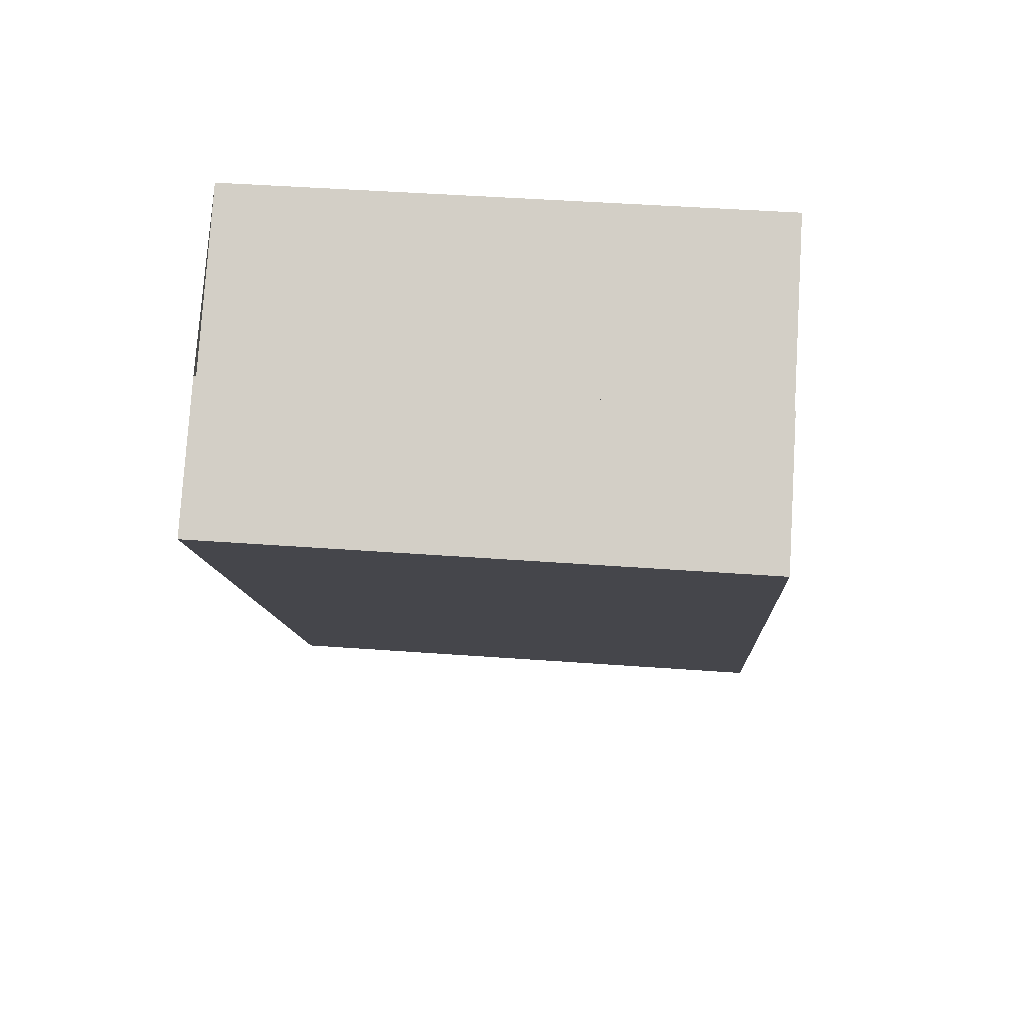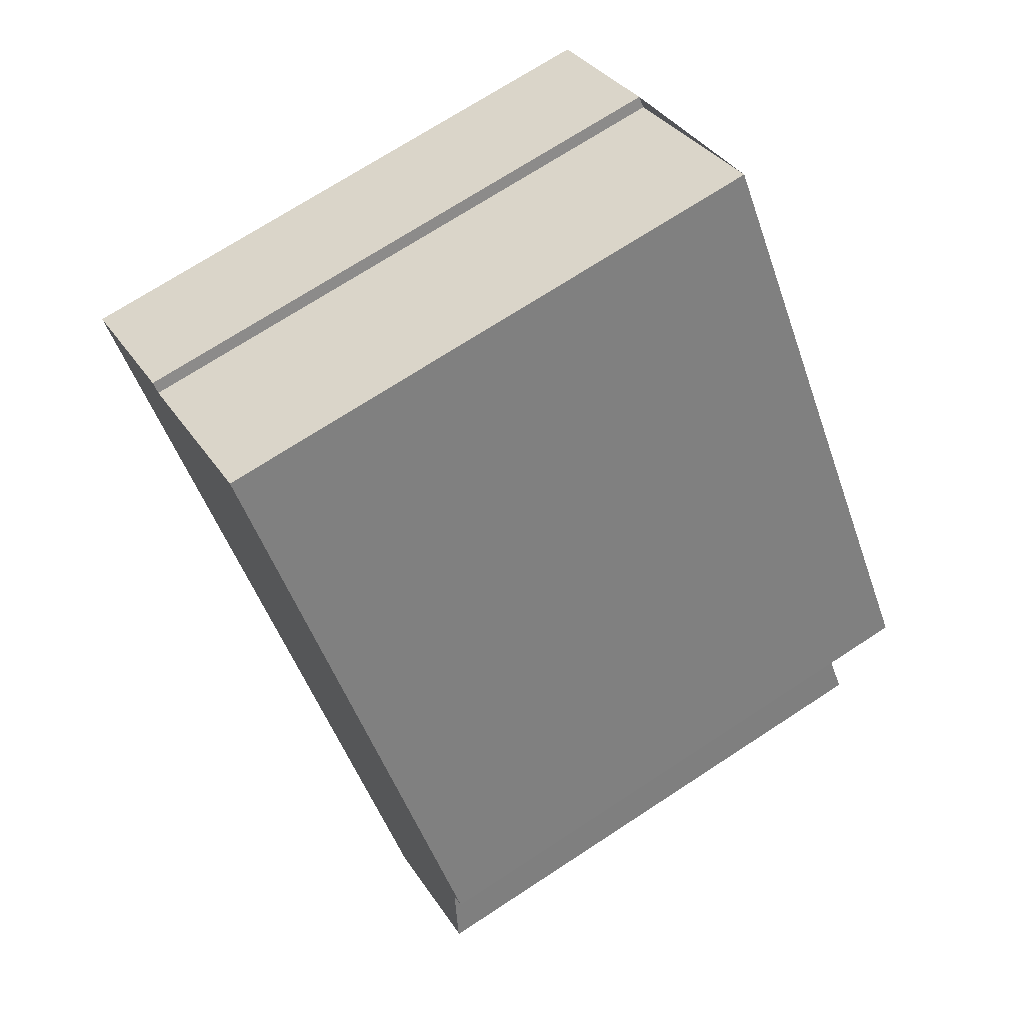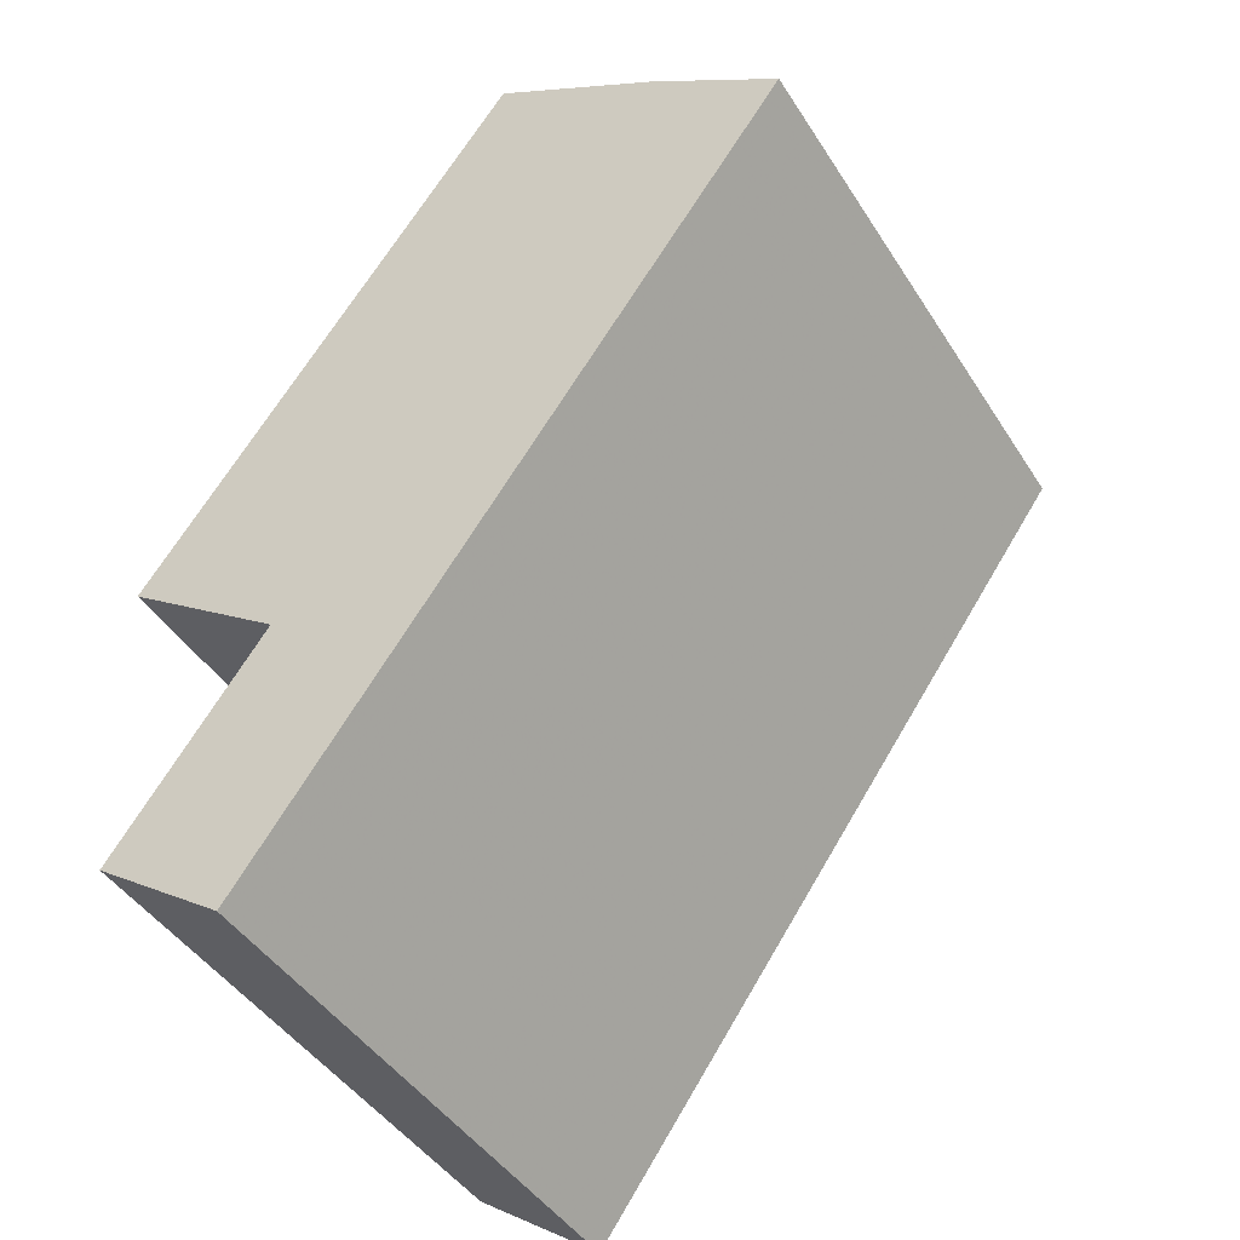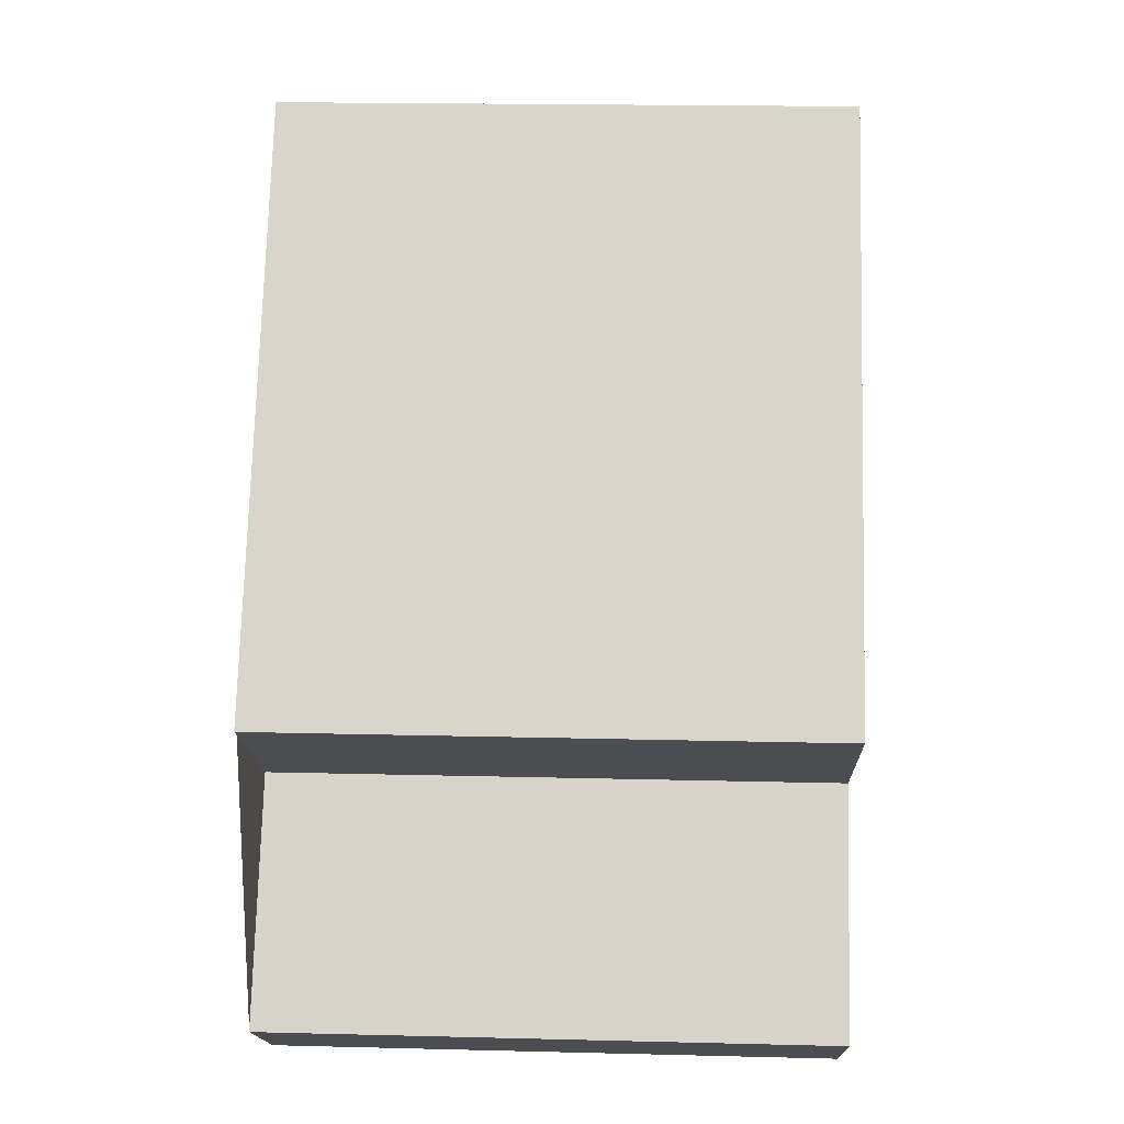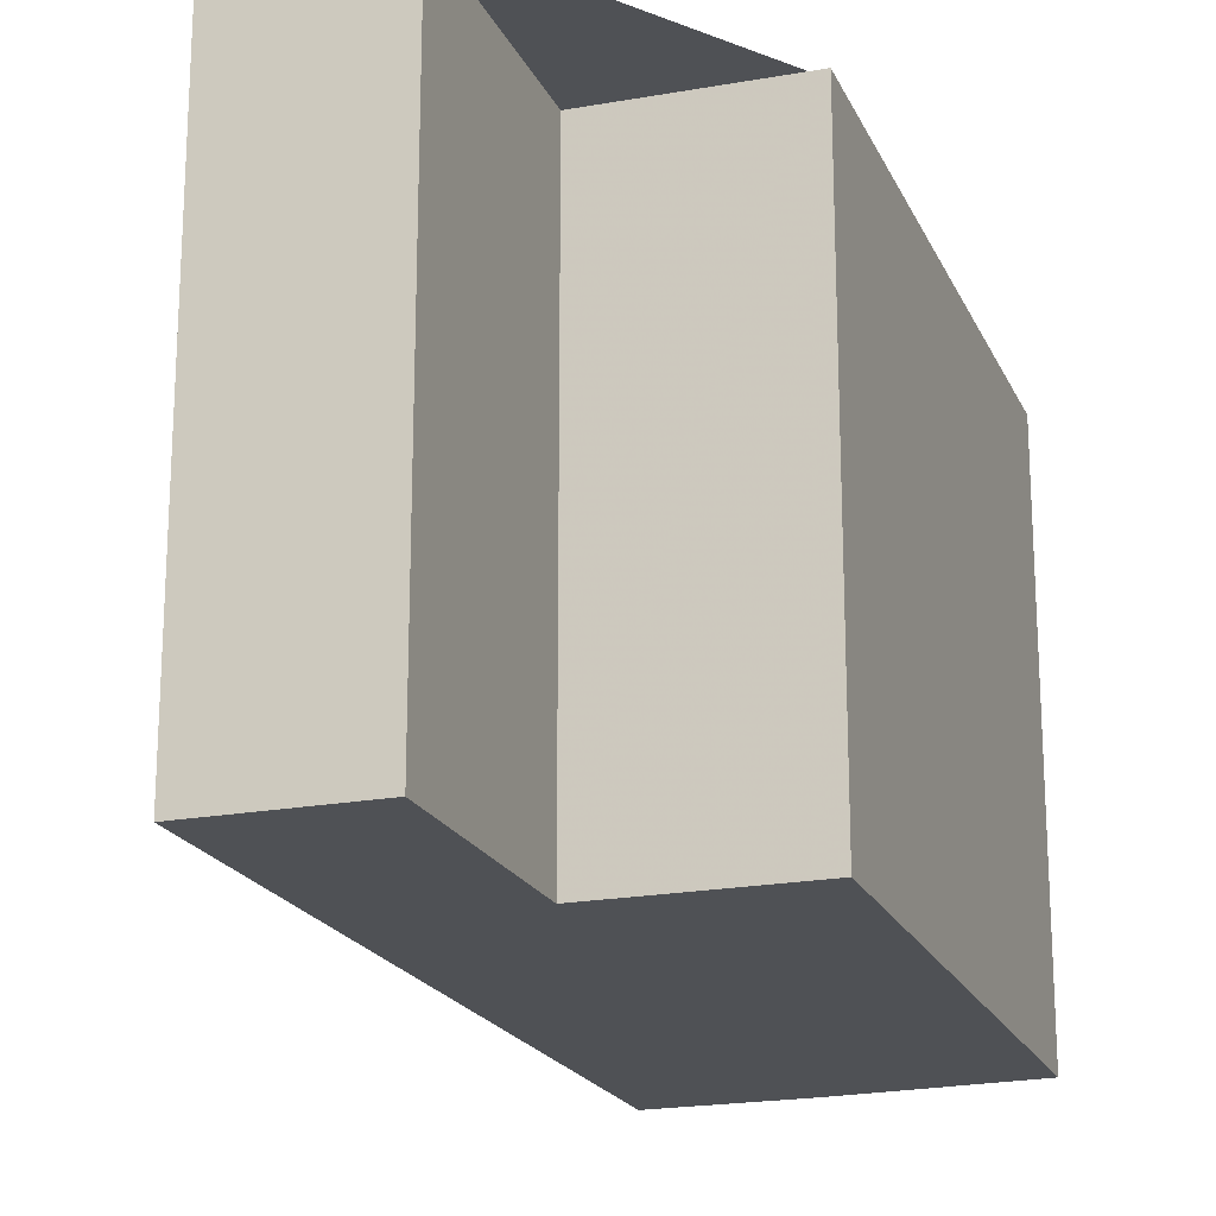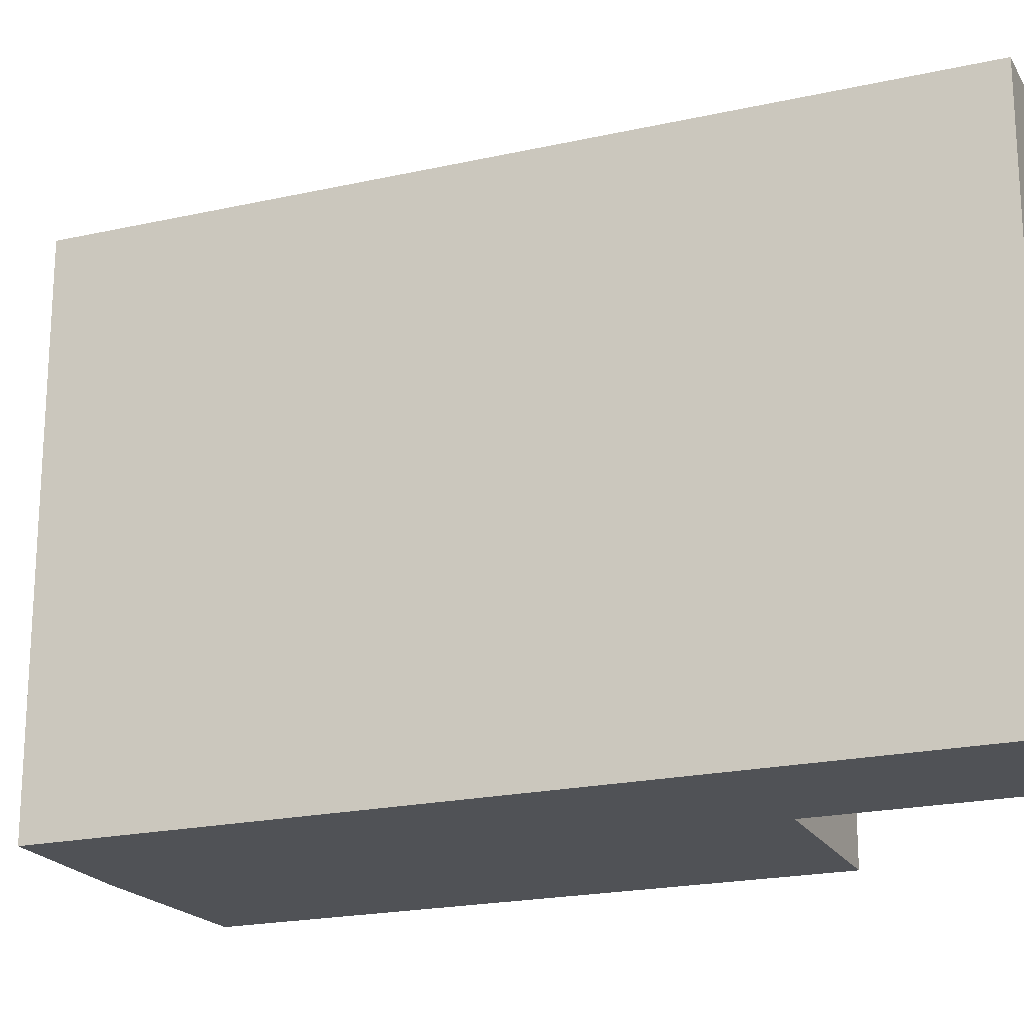
<metadata>
{"format":"obj","ext":"obj","renderer":"f3d","projection":"perspective","resolution":1024,"background":"white","views":[{"elev":44.5,"azim":-85.1,"up":"+Y"},{"elev":71.9,"azim":56.9,"up":"+Y"},{"elev":-44.4,"azim":-149.6,"up":"+Y"},{"elev":19.9,"azim":92.6,"up":"+Y"},{"elev":-20.0,"azim":54.8,"up":"+Z"},{"elev":-20.6,"azim":-32.2,"up":"+Z"}]}
</metadata>
<code>
v 45.03 -460.5 9.602
v 47.18 -458.9 9.57
v 47.31 -459.1 9.57
v 49.98 -457.2 9.531
v 56.15 -465.7 9.544
v 53.48 -467.6 9.583
v 55.94 -471.1 9.589
v 53.77 -472.6 9.621
v 52.66 -460.9 9.536
v 47.65 -464.1 9.607
v 45.37 -460.9 9.602
v 50.21 -457.5 9.531
v 52.68 -460.9 9.536
v 56.12 -465.7 9.544
v 45.39 -460.9 9.602
v 47.66 -464.1 9.607
v 49.63 -466.9 9.612
v 45.05 -460.5 9.601
v 50.04 -457.6 9.534
v 52.46 -461 9.539
v 55.93 -465.9 9.547
v 49.82 -457.3 9.533
v 56.12 -465.7 9.544
v 56.15 -465.7 9.544
v 51.29 -469.2 9.615
v 55.93 -465.9 9.547
v 47.58 -459.4 9.57
v 49.92 -462.6 9.575
v 53.47 -467.6 9.583
v 55.93 -471.1 9.589
v 47.36 -459.1 9.569
v 53.75 -472.6 9.621
v 55.91 -471.1 9.589
v 55.93 -471 9.589
v 45.05 -460.5 9.601
v 45.03 -460.5 9.602
v 45.03 -460.5 0
v 45.05 -460.5 0
v 47.31 -459.1 9.57
v 47.18 -458.9 9.57
v 47.18 -458.9 0
v 47.31 -459.1 0
v 47.36 -459.1 9.569
v 47.31 -459.1 9.57
v 47.31 -459.1 0
v 47.36 -459.1 0
v 50.21 -457.5 9.531
v 49.98 -457.2 9.531
v 49.98 -457.2 -1.776e-15
v 50.21 -457.5 0
v 56.12 -465.7 9.544
v 56.15 -465.7 9.544
v 56.15 -465.7 0
v 56.12 -465.7 0
v 55.93 -471 9.589
v 53.48 -467.6 9.583
v 53.48 -467.6 0
v 55.93 -471 0
v 55.93 -471.1 9.589
v 55.94 -471.1 9.589
v 55.94 -471.1 0
v 55.93 -471.1 1.776e-15
v 53.75 -472.6 9.621
v 53.77 -472.6 9.621
v 53.77 -472.6 1.776e-15
v 53.75 -472.6 0
v 52.68 -460.9 9.536
v 52.66 -460.9 9.536
v 52.66 -460.9 0
v 52.68 -460.9 0
v 45.37 -460.9 9.602
v 47.65 -464.1 9.607
v 47.65 -464.1 0
v 45.37 -460.9 0
v 45.03 -460.5 9.602
v 45.37 -460.9 9.602
v 45.37 -460.9 0
v 45.03 -460.5 0
v 52.66 -460.9 9.536
v 50.21 -457.5 9.531
v 50.21 -457.5 0
v 52.66 -460.9 0
v 56.15 -465.7 9.544
v 52.68 -460.9 9.536
v 52.68 -460.9 0
v 56.15 -465.7 0
v 55.93 -465.9 9.547
v 56.12 -465.7 9.544
v 56.12 -465.7 0
v 55.93 -465.9 0
v 47.65 -464.1 9.607
v 49.63 -466.9 9.612
v 49.63 -466.9 0
v 47.65 -464.1 0
v 47.18 -458.9 9.57
v 45.05 -460.5 9.601
v 45.05 -460.5 0
v 47.18 -458.9 0
v 53.48 -467.6 9.583
v 55.93 -465.9 9.547
v 55.93 -465.9 0
v 53.48 -467.6 0
v 49.98 -457.2 9.531
v 49.82 -457.3 9.533
v 49.82 -457.3 0
v 49.98 -457.2 -1.776e-15
v 56.15 -465.7 9.544
v 56.15 -465.7 9.544
v 56.15 -465.7 0
v 56.15 -465.7 0
v 49.63 -466.9 9.612
v 51.29 -469.2 9.615
v 51.29 -469.2 0
v 49.63 -466.9 0
v 53.77 -472.6 9.621
v 55.93 -471.1 9.589
v 55.93 -471.1 1.776e-15
v 53.77 -472.6 1.776e-15
v 49.82 -457.3 9.533
v 47.36 -459.1 9.569
v 47.36 -459.1 0
v 49.82 -457.3 0
v 51.29 -469.2 9.615
v 53.75 -472.6 9.621
v 53.75 -472.6 0
v 51.29 -469.2 0
v 55.94 -471.1 9.589
v 55.93 -471 9.589
v 55.93 -471 0
v 55.94 -471.1 0
v 45.03 -460.5 0
v 47.18 -458.9 0
v 47.31 -459.1 0
v 49.98 -457.2 0
v 56.15 -465.7 0
v 53.48 -467.6 0
v 55.94 -471.1 0
v 53.77 -472.6 0
f 16 10 11 15
f 17 10 16
f 15 11 1 18
f 24 5 14 23
f 28 16 15 27
f 33 30 8 32
f 27 15 18 2 3 31
f 19 12 9 20
f 23 14 21 26
f 22 4 12 19
f 23 13 24
f 29 25 17 16 28
f 26 20 9 13 23
f 27 19 20 28
f 34 7 30 33
f 31 22 19 27
f 28 20 26 29
f 32 25 29 33
f 33 29 26 21 6 34
f 36 37 38 35
f 40 41 42 39
f 44 45 46 43
f 48 49 50 47
f 52 53 54 51
f 56 57 58 55
f 60 61 62 59
f 64 65 66 63
f 68 69 70 67
f 72 73 74 71
f 76 77 78 75
f 80 81 82 79
f 84 85 86 83
f 88 89 90 87
f 92 93 94 91
f 96 97 98 95
f 100 101 102 99
f 104 105 106 103
f 108 109 110 107
f 112 113 114 111
f 116 117 118 115
f 120 121 122 119
f 124 125 126 123
f 128 129 130 127
f 132 133 134 135 136 137 138 131

</code>
